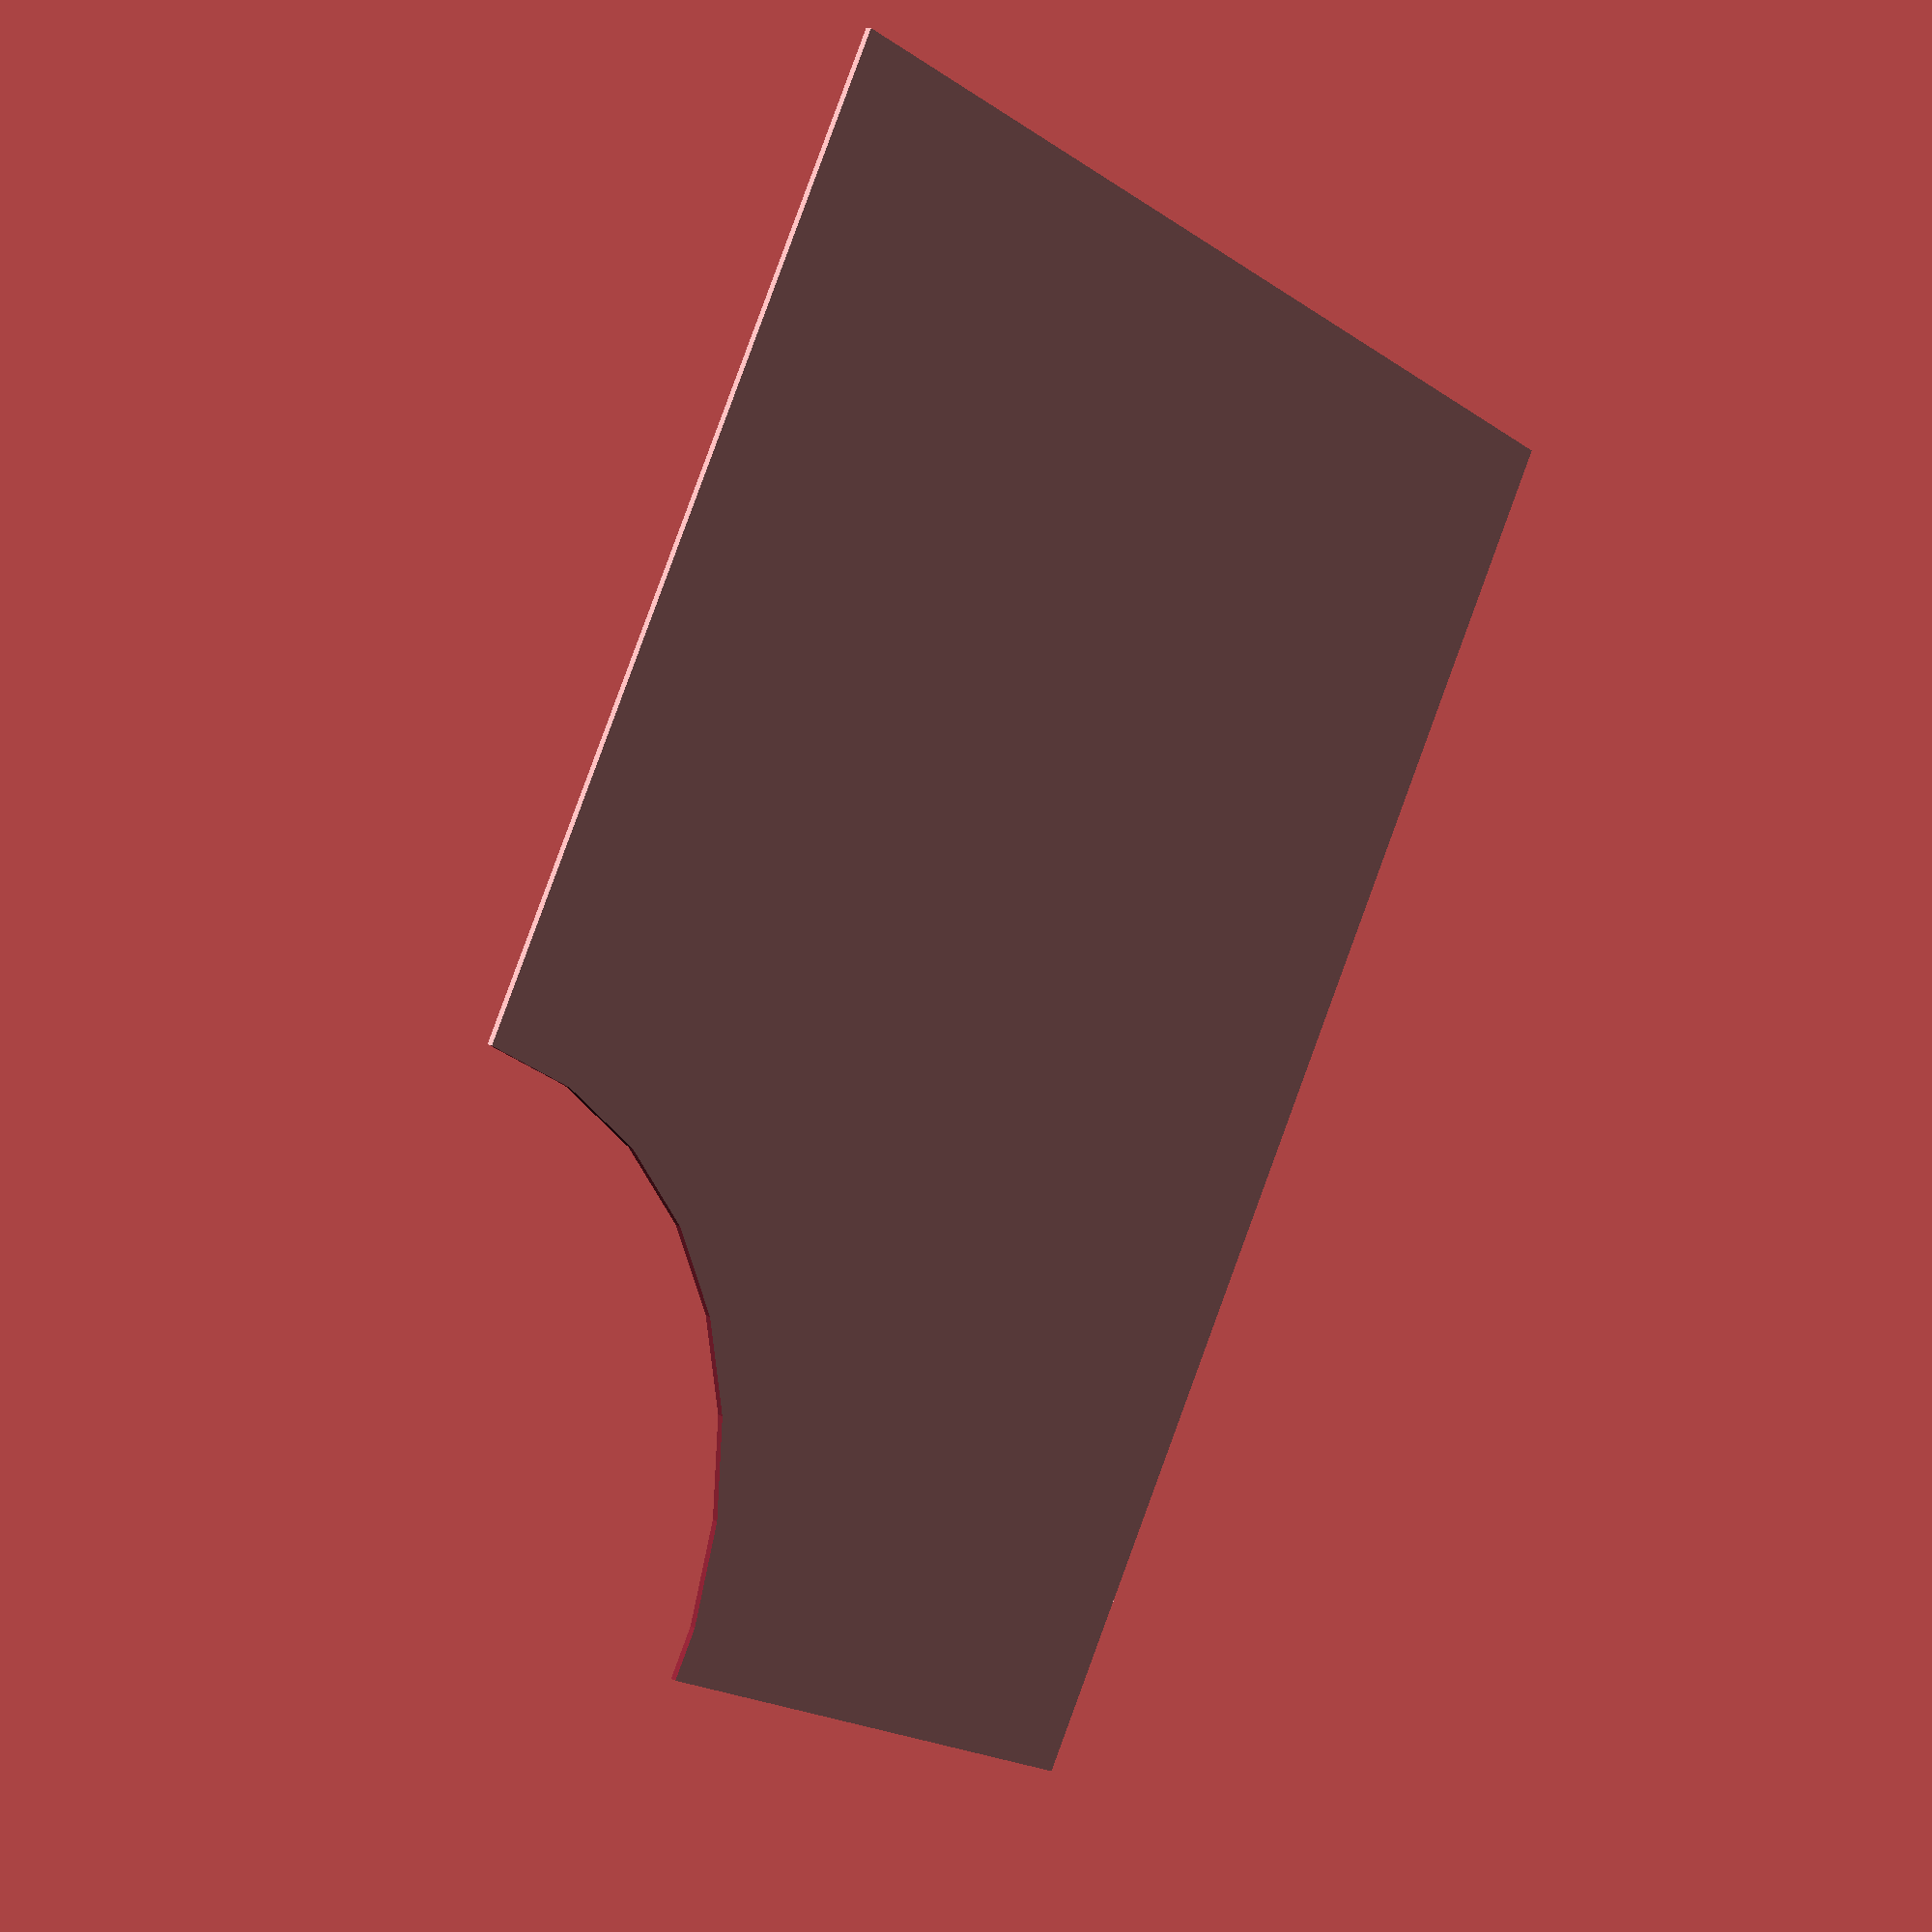
<openscad>
light=165;

box_x=240;
box_y=177;
light_x=90;


difference() {
	square([box_x,box_y]);
	circle(d=light);
}

</openscad>
<views>
elev=342.0 azim=241.2 roll=135.7 proj=p view=solid
</views>
